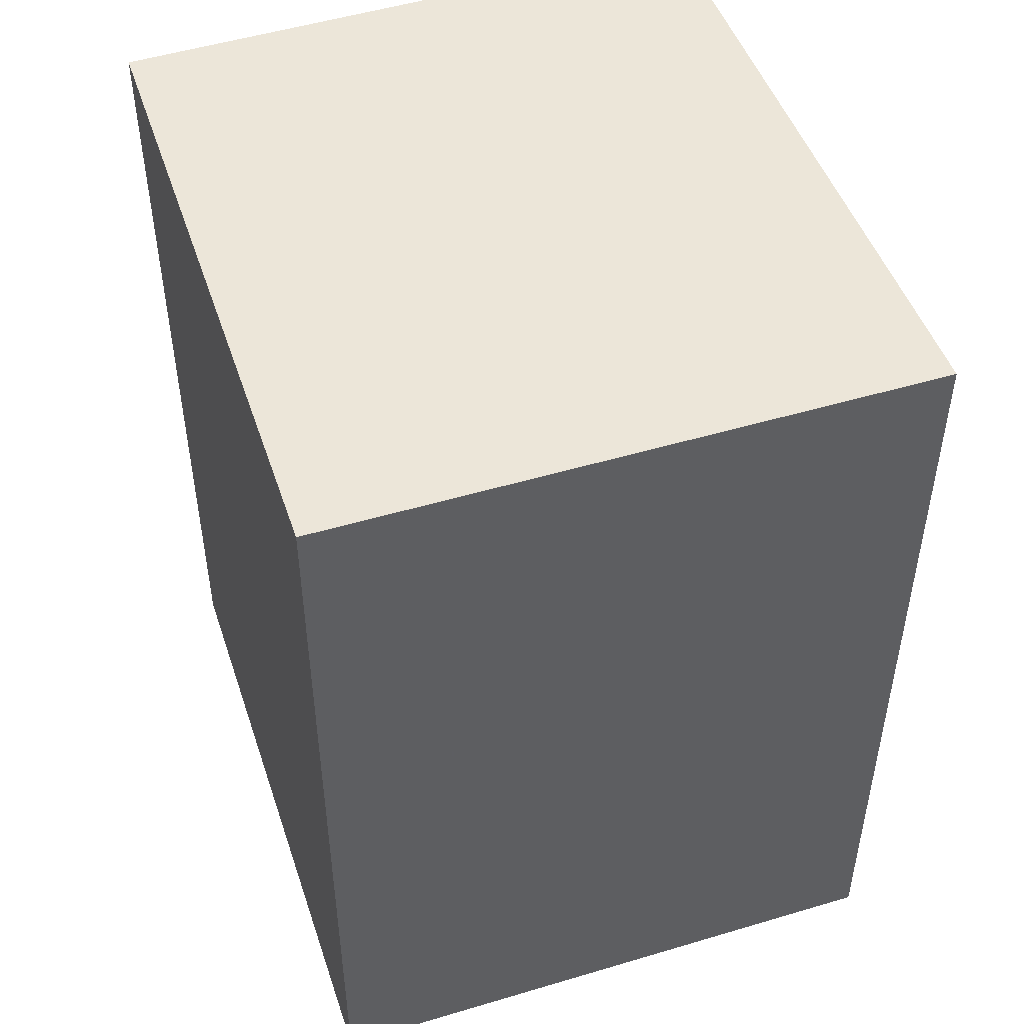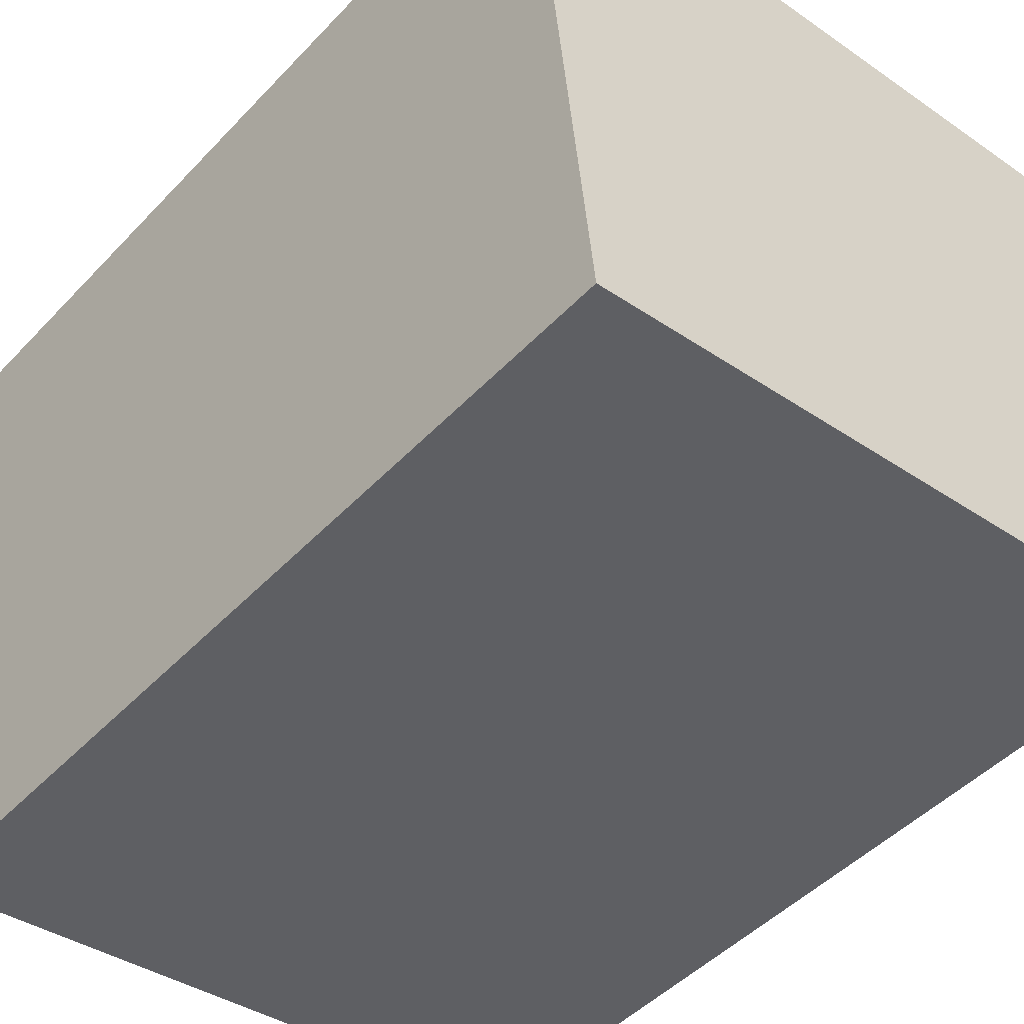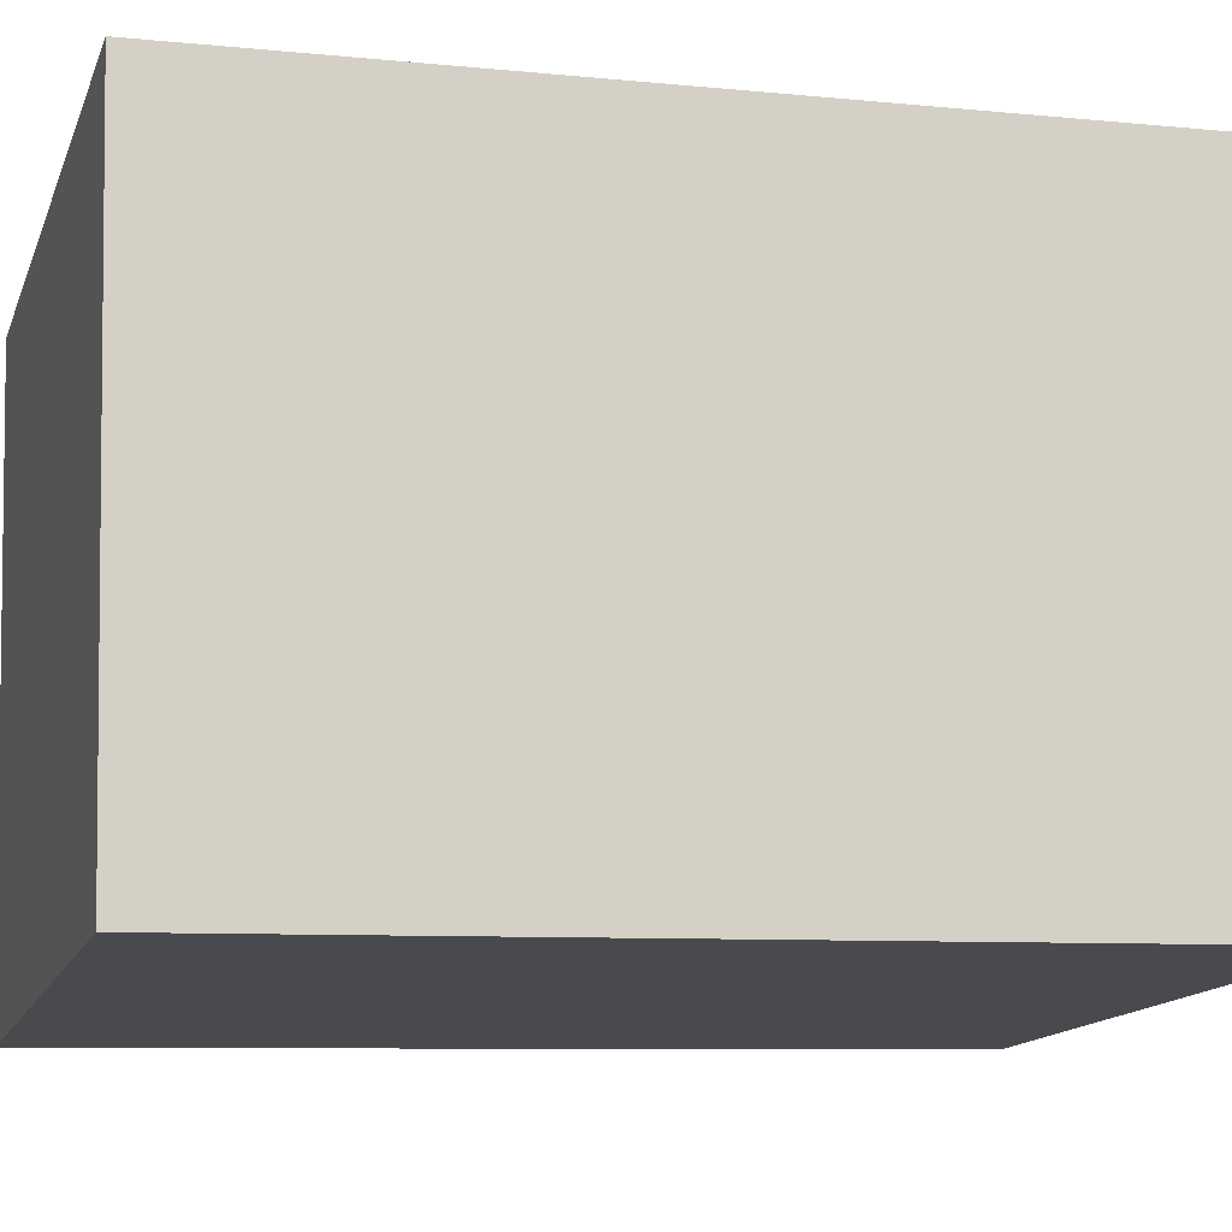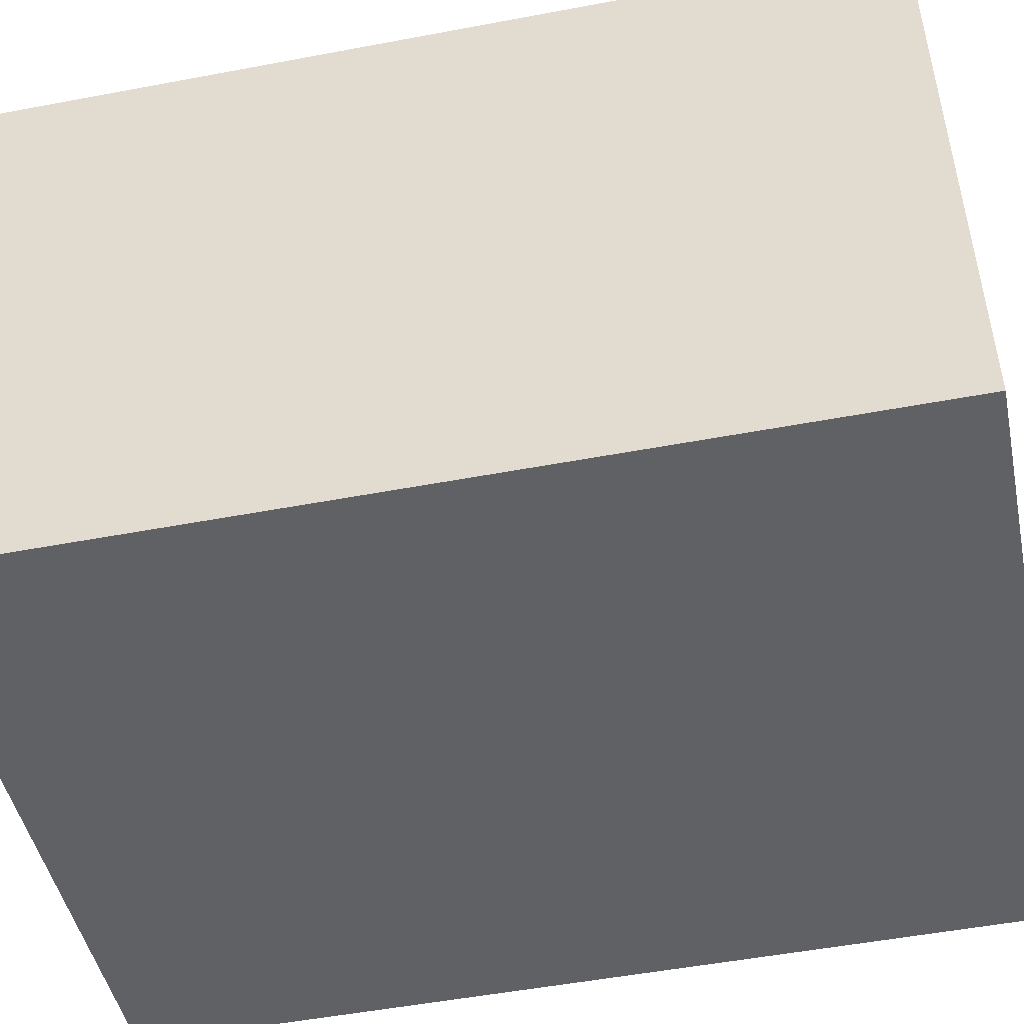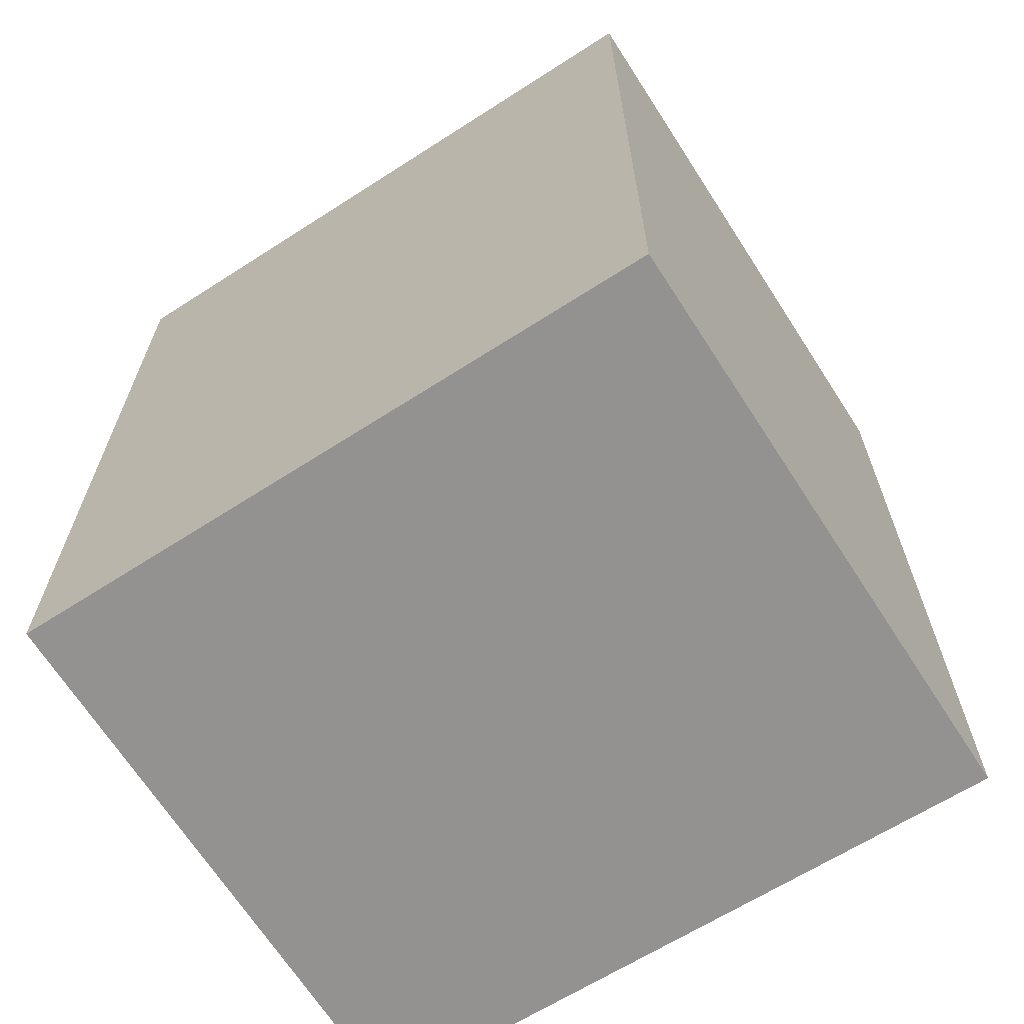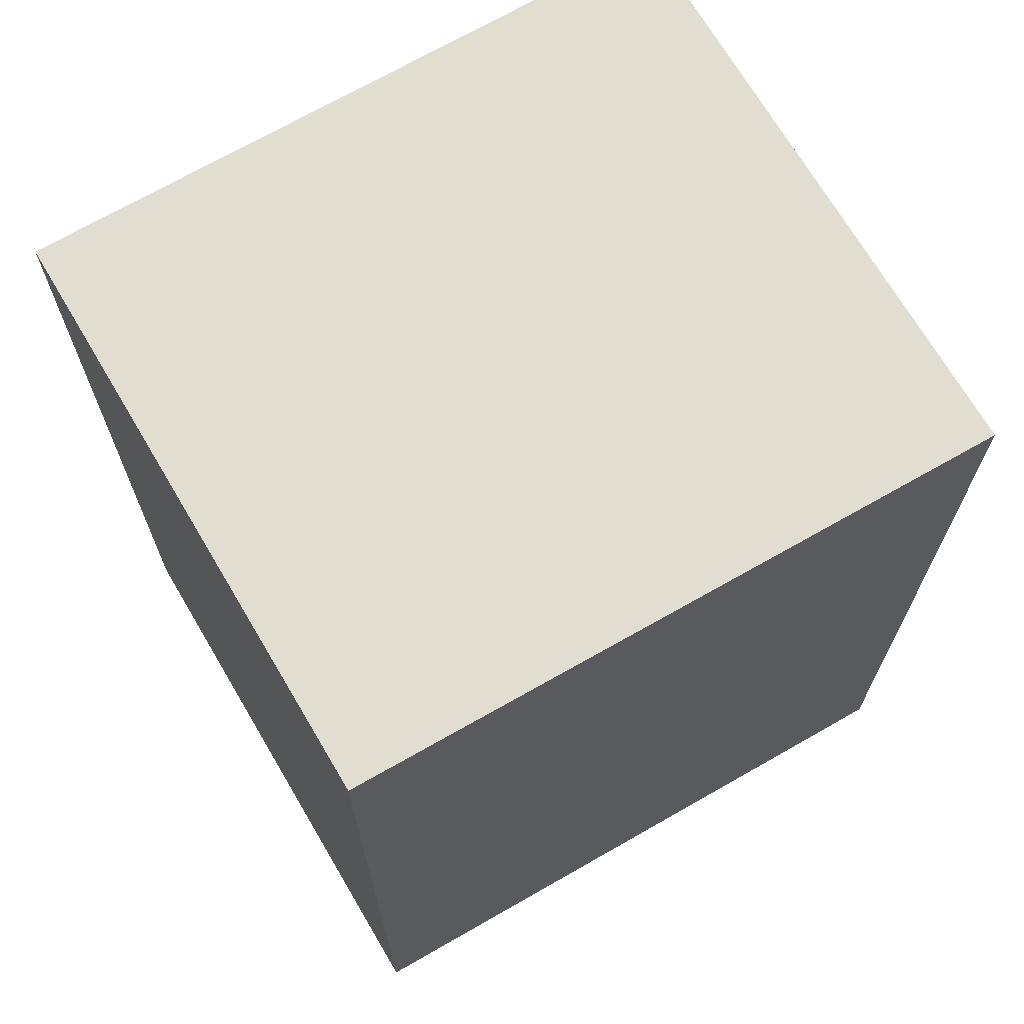
<metadata>
{"format":"obj","ext":"obj","renderer":"f3d","projection":"perspective","resolution":1024,"background":"white","views":[{"elev":49.2,"azim":-114.2,"up":"+Y"},{"elev":-47.3,"azim":-40.6,"up":"+Z"},{"elev":-7.8,"azim":74.1,"up":"+Z"},{"elev":-51.5,"azim":-78.4,"up":"+Z"},{"elev":-66.4,"azim":-153.1,"up":"+Y"},{"elev":68.9,"azim":144.3,"up":"+Y"}]}
</metadata>
<code>
v -5.205 0.1504 -5.783
v -5.254 0.1504 -5.788
v -5.259 0.1504 -5.743
v -5.211 0.1504 -5.739
v -5.209 0.1504 -5.738
v -5.205 0.08473 -5.783
v -5.209 0.08473 -5.738
v -5.211 0.08473 -5.739
v -5.259 0.08473 -5.743
v -5.254 0.08473 -5.788
v -5.209 0.08473 -5.738
v -5.205 0.08473 -5.783
v -5.205 0.1504 -5.783
v -5.209 0.1504 -5.738
v -5.211 0.08473 -5.739
v -5.209 0.08473 -5.738
v -5.209 0.1504 -5.738
v -5.211 0.1504 -5.739
v -5.259 0.08473 -5.743
v -5.211 0.08473 -5.739
v -5.211 0.1504 -5.739
v -5.259 0.1504 -5.743
v -5.254 0.08473 -5.788
v -5.259 0.08473 -5.743
v -5.259 0.1504 -5.743
v -5.254 0.1504 -5.788
v -5.205 0.08473 -5.783
v -5.254 0.08473 -5.788
v -5.254 0.1504 -5.788
v -5.205 0.1504 -5.783
f 1 2 3
f 1 3 4
f 1 4 5
f 6 7 8
f 6 8 9
f 6 9 10
f 11 12 13
f 11 13 14
f 15 16 17
f 15 17 18
f 19 20 21
f 19 21 22
f 23 24 25
f 23 25 26
f 27 28 29
f 27 29 30

</code>
